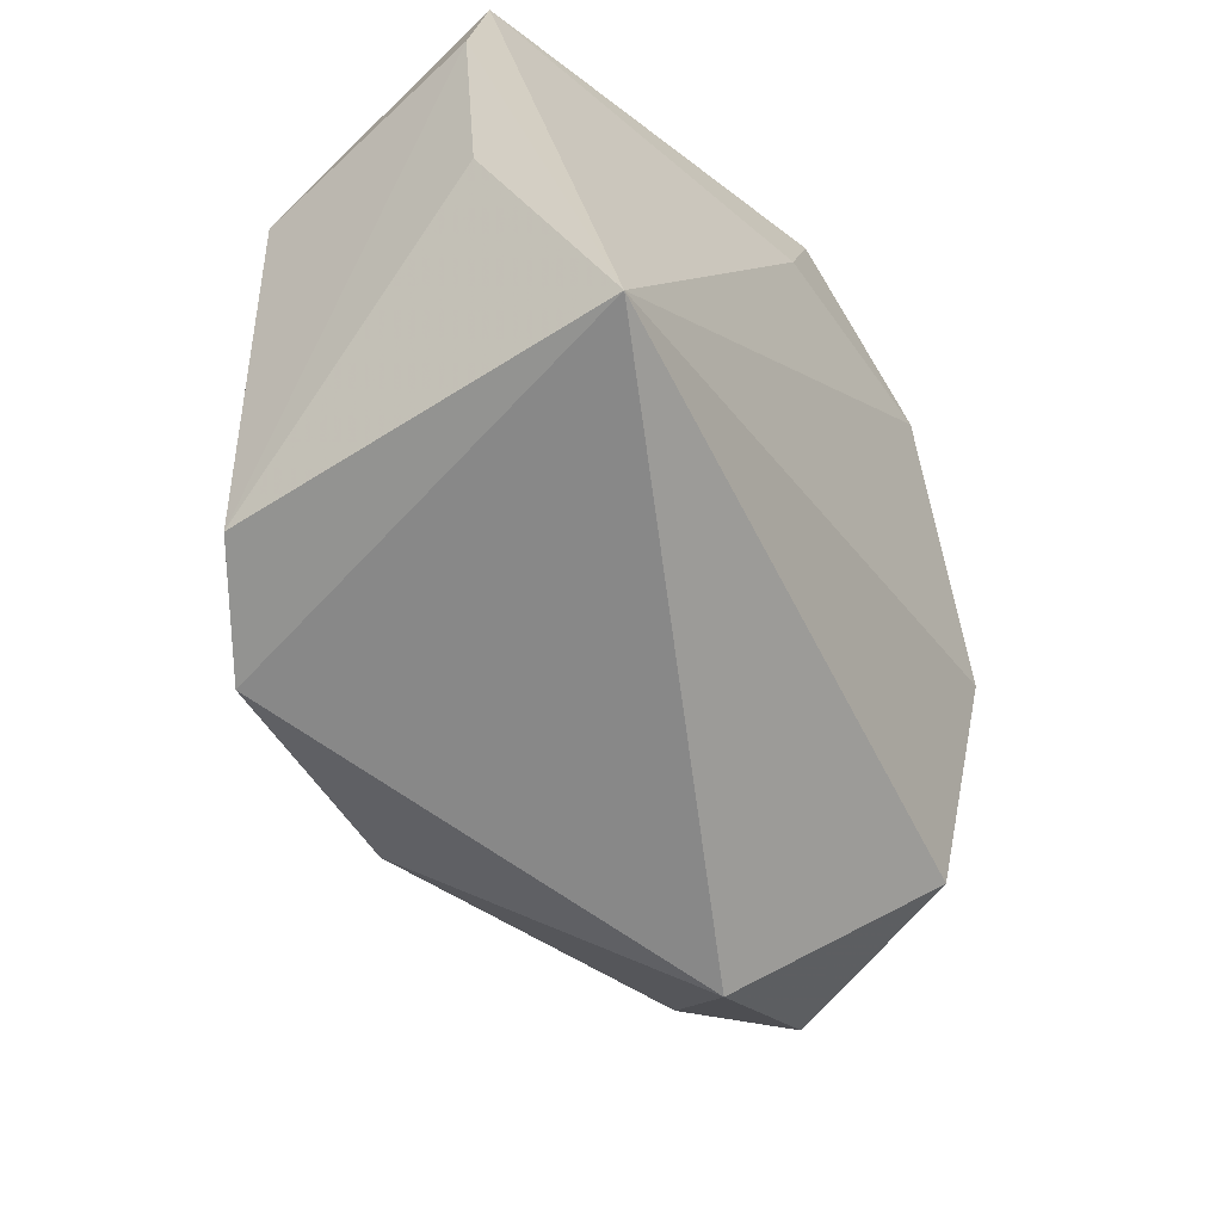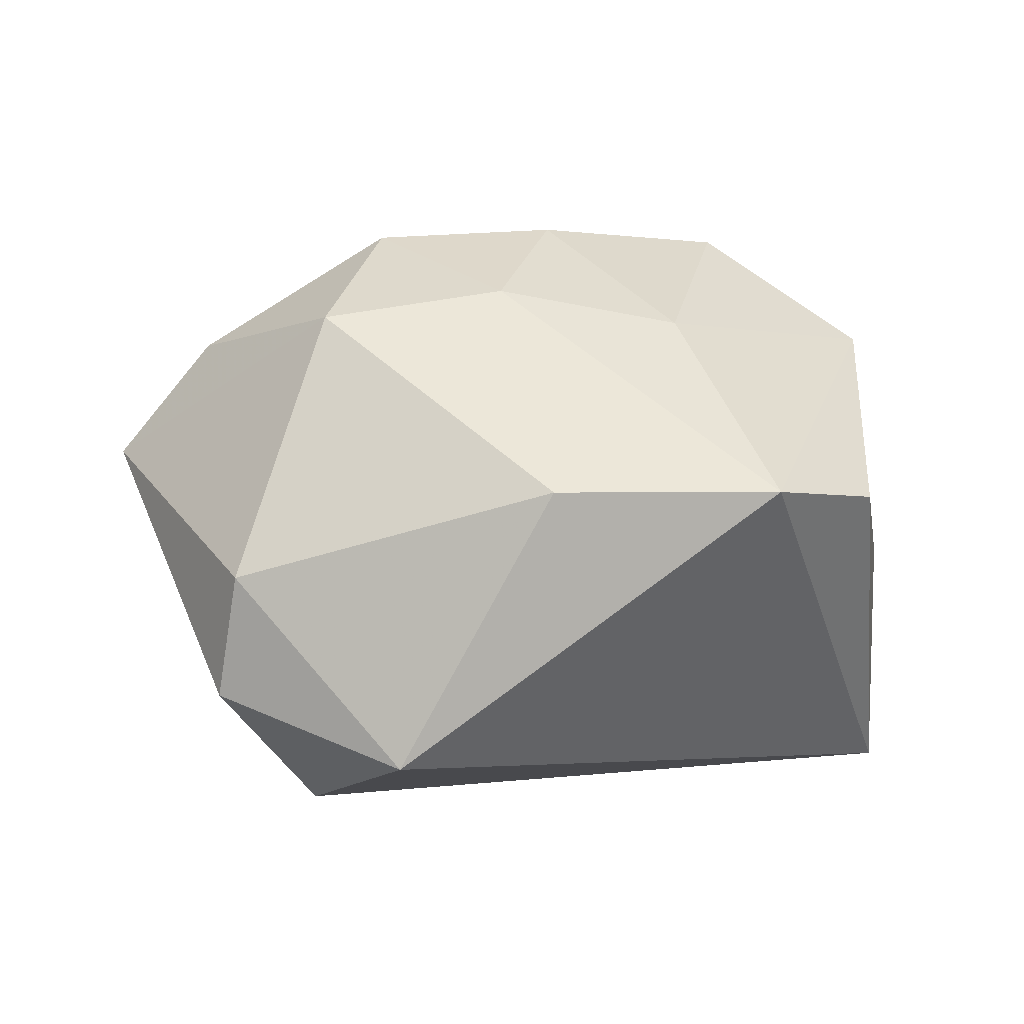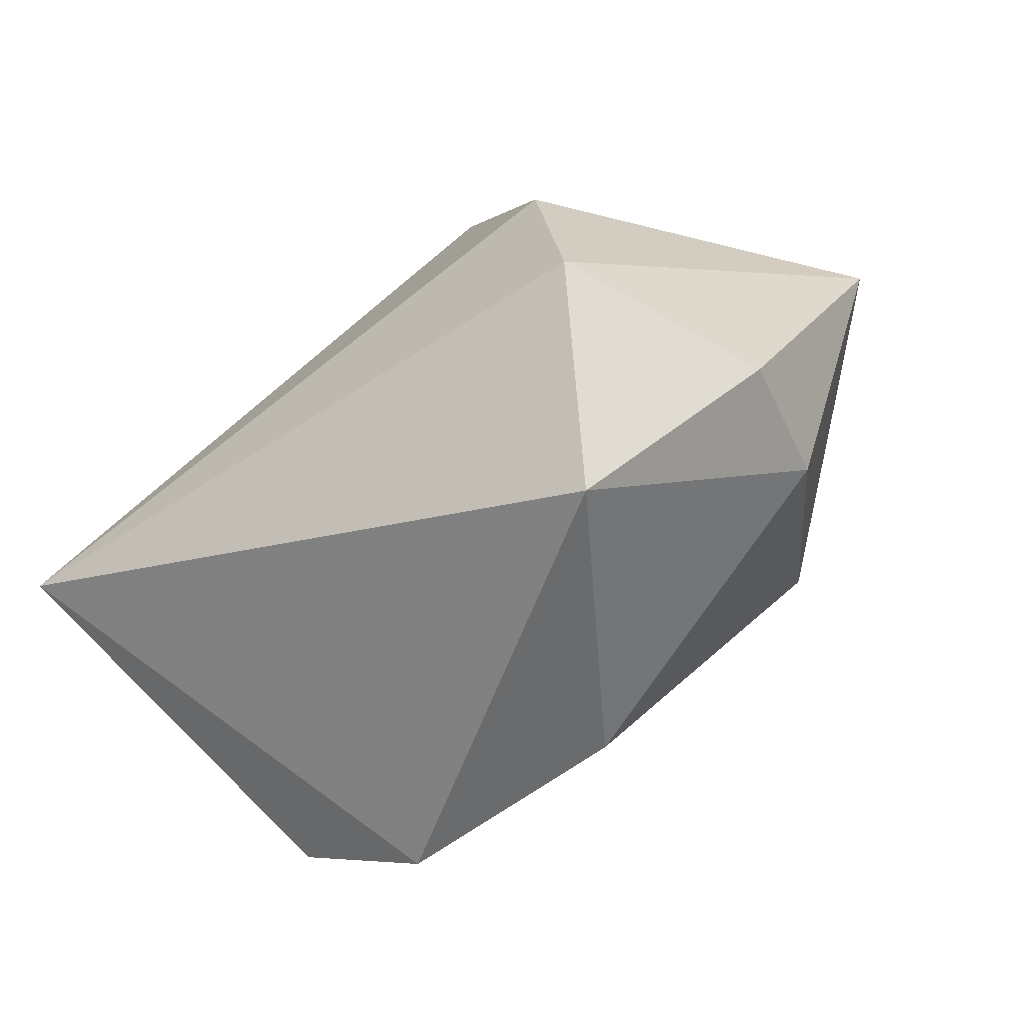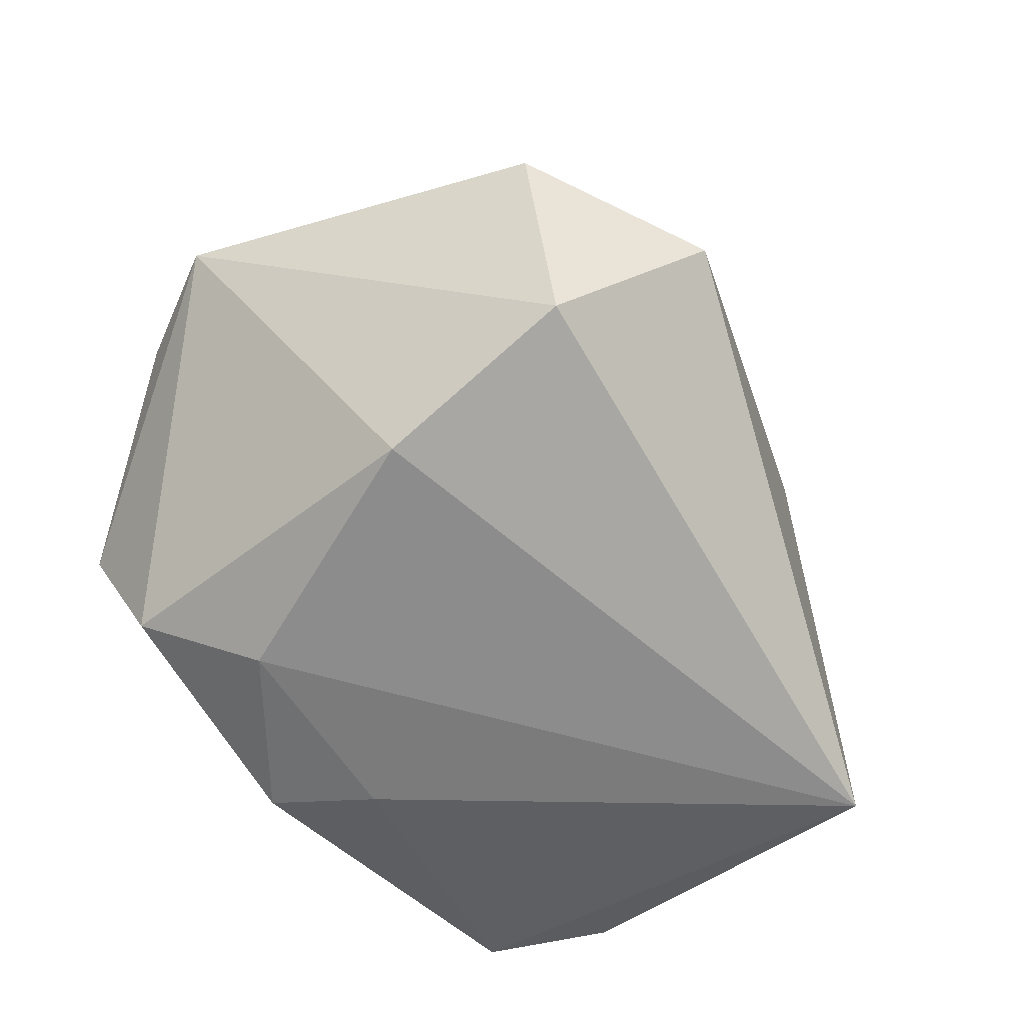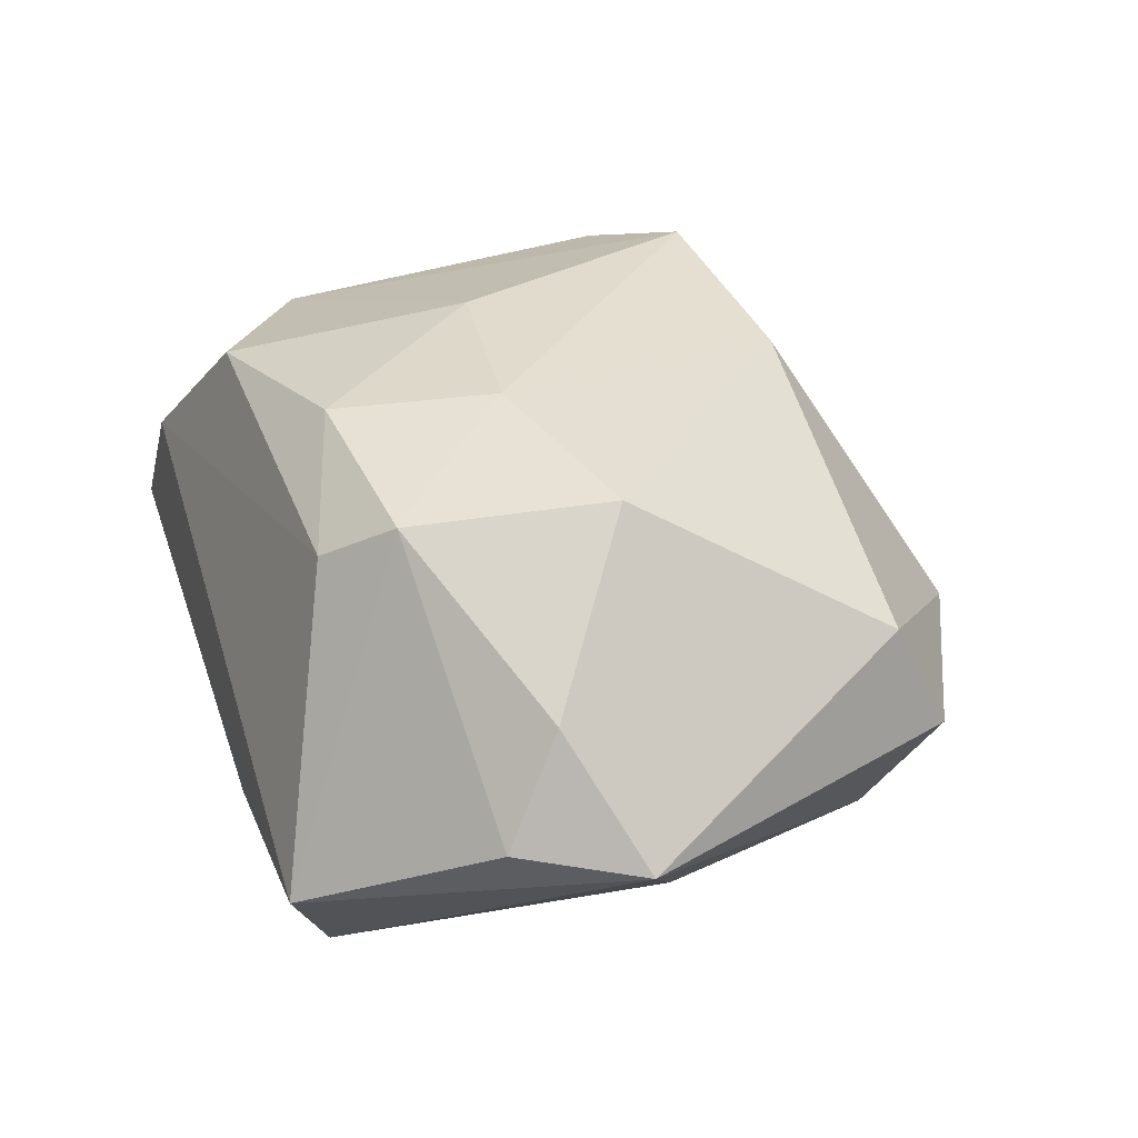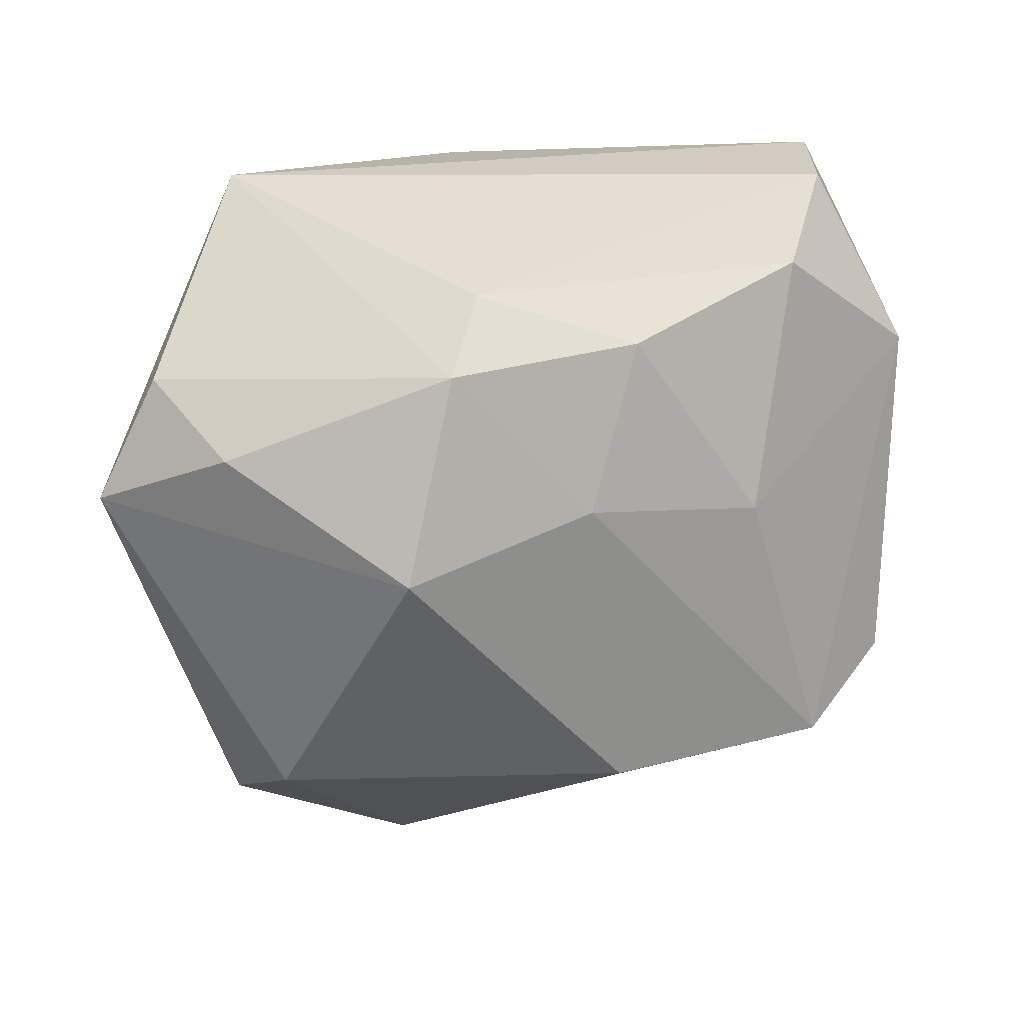
<metadata>
{"format":"obj","ext":"obj","renderer":"f3d","projection":"perspective","resolution":1024,"background":"white","views":[{"elev":-43.3,"azim":120.4,"up":"+Y"},{"elev":38.8,"azim":-0.3,"up":"+Z"},{"elev":-77.3,"azim":-142.8,"up":"+Y"},{"elev":-64.3,"azim":-49.5,"up":"+Z"},{"elev":41.6,"azim":-108.7,"up":"+Z"},{"elev":16.7,"azim":-20.6,"up":"+Y"}]}
</metadata>
<code>
v -0.02438 -0.02831 -0.01886
v -0.03014 0.03283 -0.005874
v -0.01581 0.01939 -0.02361
v 0.03684 0.03283 -0.008638
v -0.0008645 0.03192 -0.02071
v 0.005331 0.02247 -0.02212
v -0.03097 -0.02678 0.01176
v 0.03767 0.01456 0.01289
v 0.04131 0.004613 -0.01095
v -0.03711 0.008791 0.01617
v -0.02244 -0.002178 0.02736
v -0.04727 0.003274 0.005311
v 0.02098 0.02495 0.01982
v 0.001722 0.01917 0.02515
v 0.001604 -0.02658 0.02261
v -0.04167 0.01512 0.006529
v 0.03485 -0.01884 0.01581
v -0.003646 0.003266 0.0271
v -0.02513 0.02857 -0.01813
v -0.01725 0.01737 0.02524
v -0.02479 -0.007284 -0.02361
v 0.03904 -0.01716 -0.02361
v -0.03309 -0.03182 -3.176e-05
v 0.03162 0.03119 0.004483
v -0.01288 0.02394 0.0201
v 0.02446 -0.0252 0.0215
v 0.04236 0.02002 -0.01025
v 0.01533 0.001038 0.02433
v -0.01403 -0.04054 -0.002234
f 1 22 29
f 27 17 9
f 9 22 27
f 17 22 9
f 26 15 29
f 29 22 26
f 26 22 17
f 18 15 26
f 29 15 7
f 3 22 21
f 22 1 21
f 21 1 12
f 27 22 4
f 24 25 13
f 23 1 29
f 29 7 23
f 12 1 23
f 23 7 12
f 12 7 11
f 11 7 15
f 18 20 11
f 11 15 18
f 6 4 22
f 5 4 6
f 6 22 3
f 3 5 6
f 24 13 8
f 8 26 17
f 8 17 27
f 27 4 8
f 8 4 24
f 25 20 14
f 14 13 25
f 14 20 18
f 26 8 28
f 28 8 13
f 13 14 28
f 18 26 28
f 28 14 18
f 12 11 10
f 10 11 20
f 2 25 24
f 2 20 25
f 24 4 2
f 2 4 5
f 12 10 16
f 16 2 12
f 16 10 20
f 20 2 16
f 19 5 3
f 19 2 5
f 3 21 19
f 19 21 12
f 12 2 19

</code>
